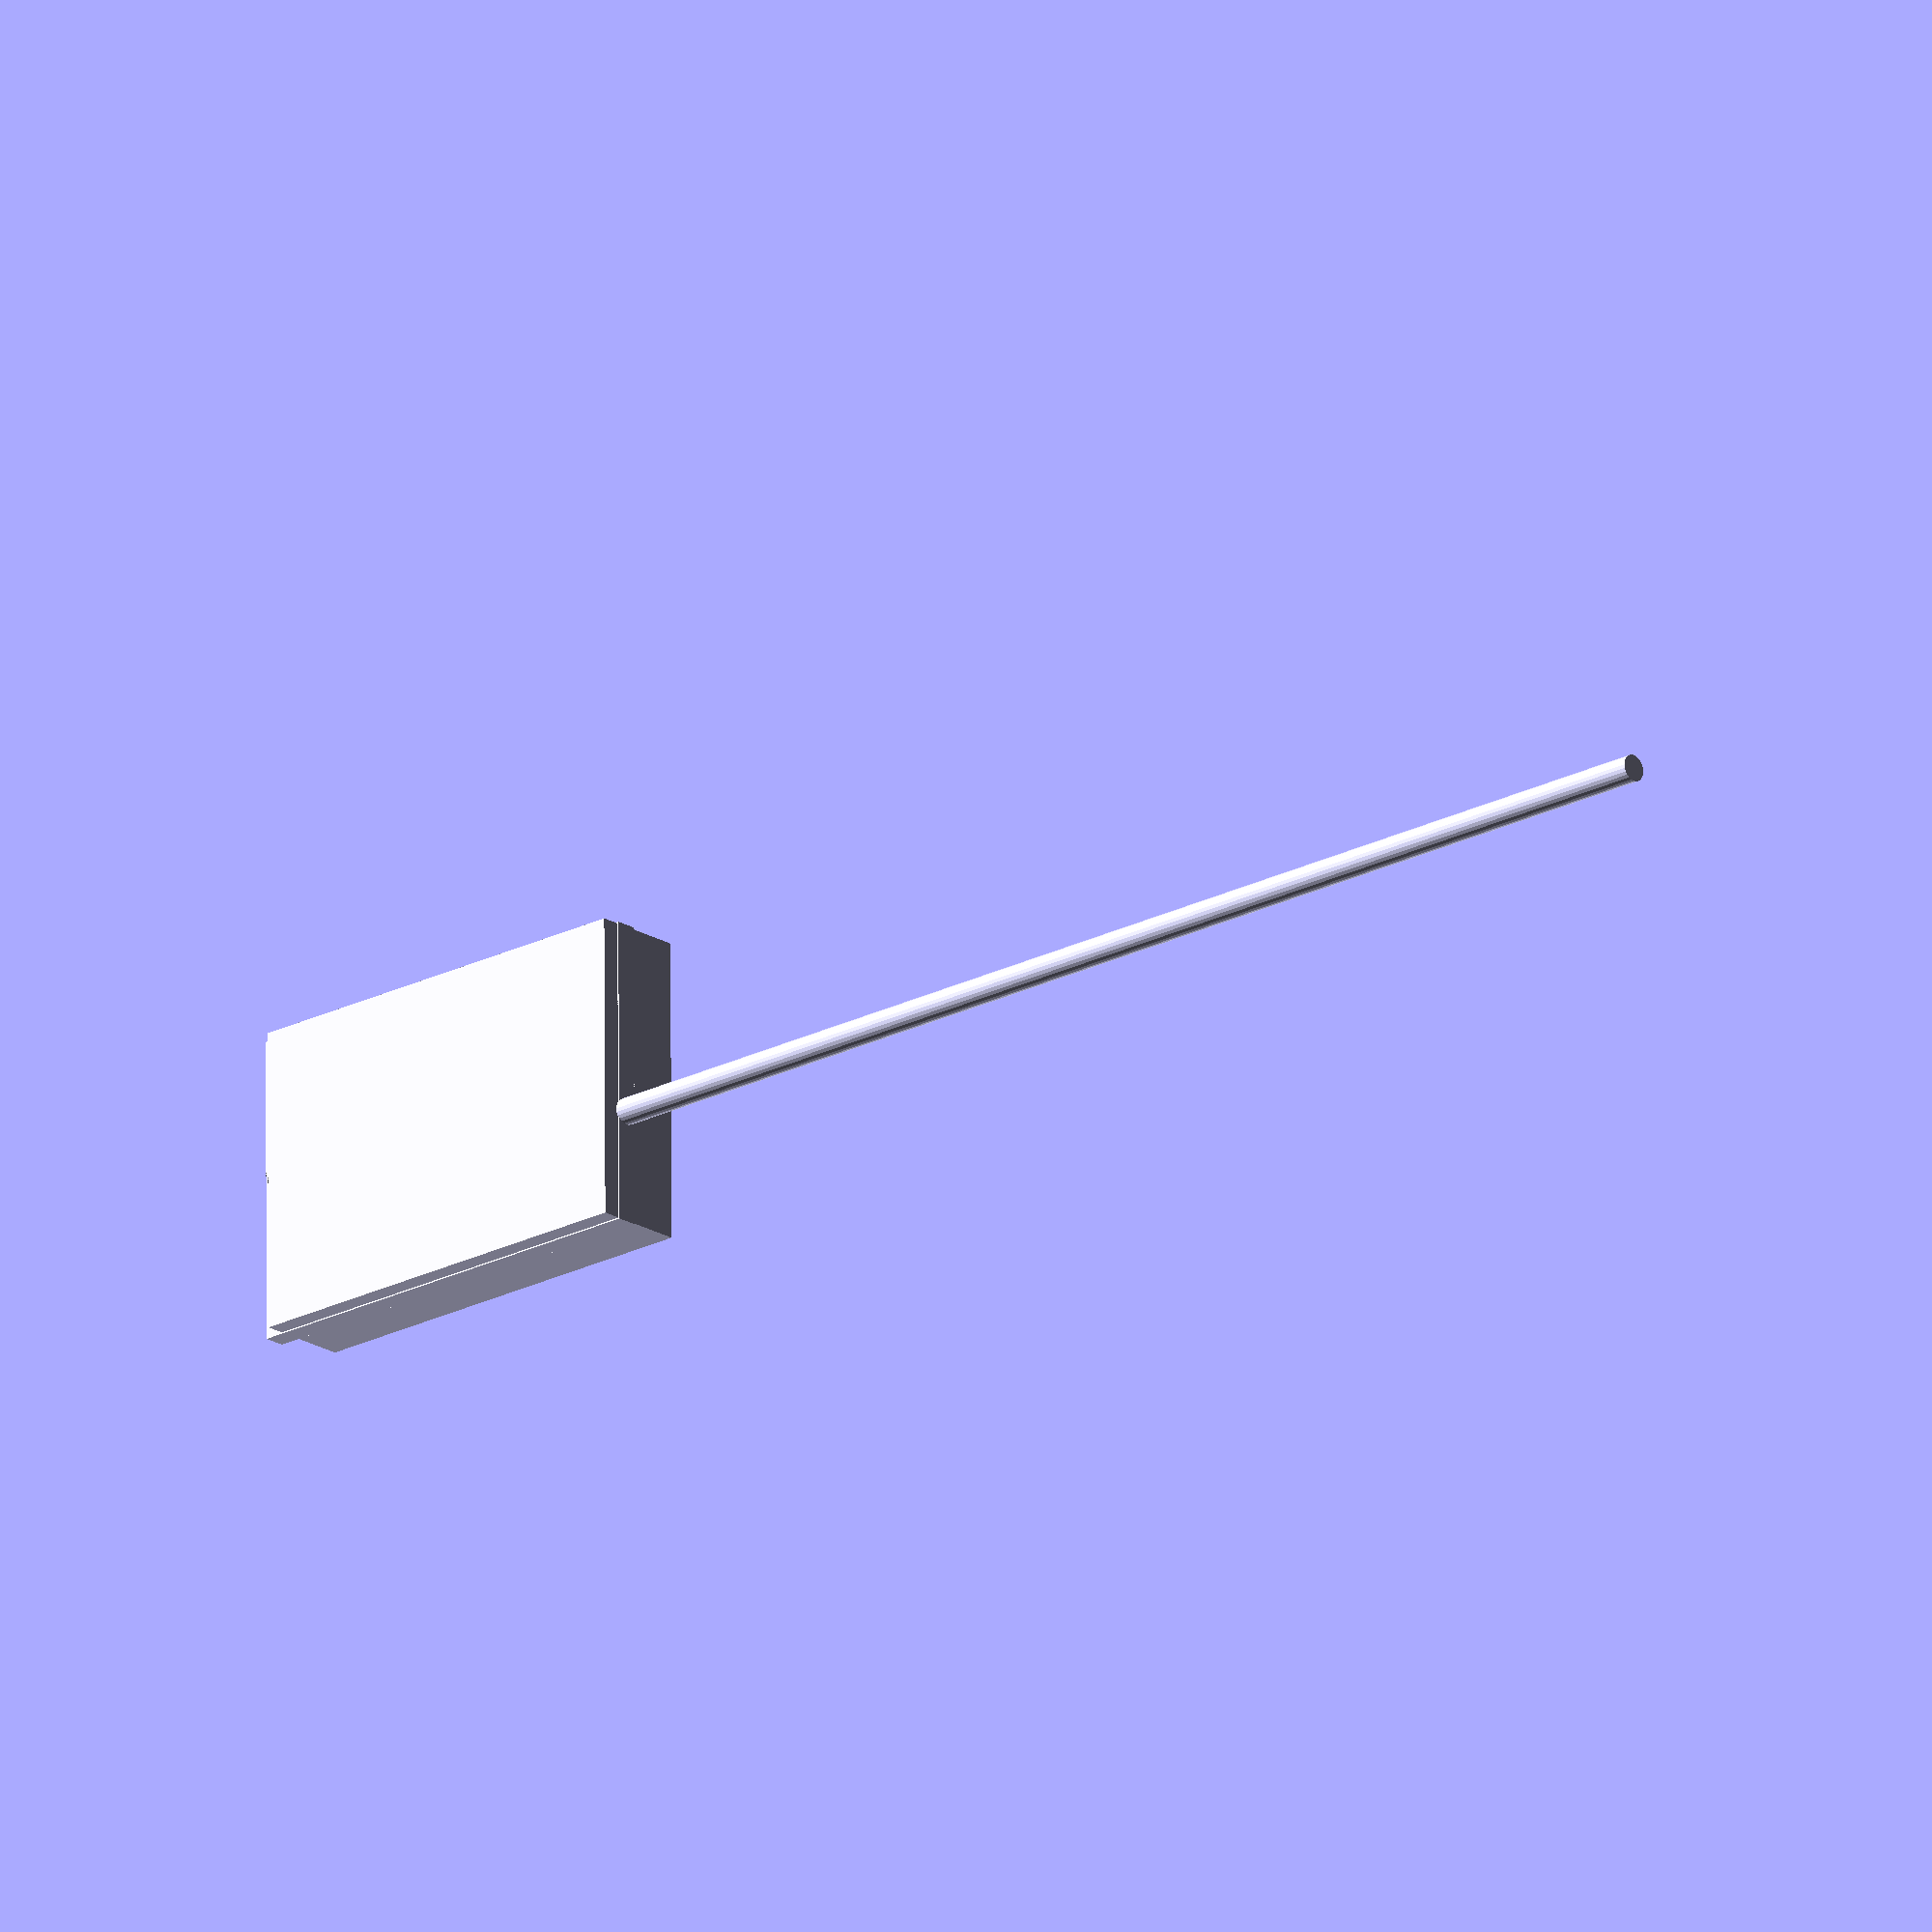
<openscad>
rotate([-90,0,0])
rotate([0,0,-90])
translate([-11.5,-17.5,-5.5])
{
	translate([0,0,4])cube([23,35,1.6]);
	translate([0.1,1.5,0])cube([22.8,33.4,7]);
	// Hole for air
	if(!pushed)translate([14.5,34.9,4.8])rotate([-90,0,0])cylinder(h=100,d=2,$fn=24);
}


</openscad>
<views>
elev=111.1 azim=136.8 roll=180.2 proj=o view=solid
</views>
